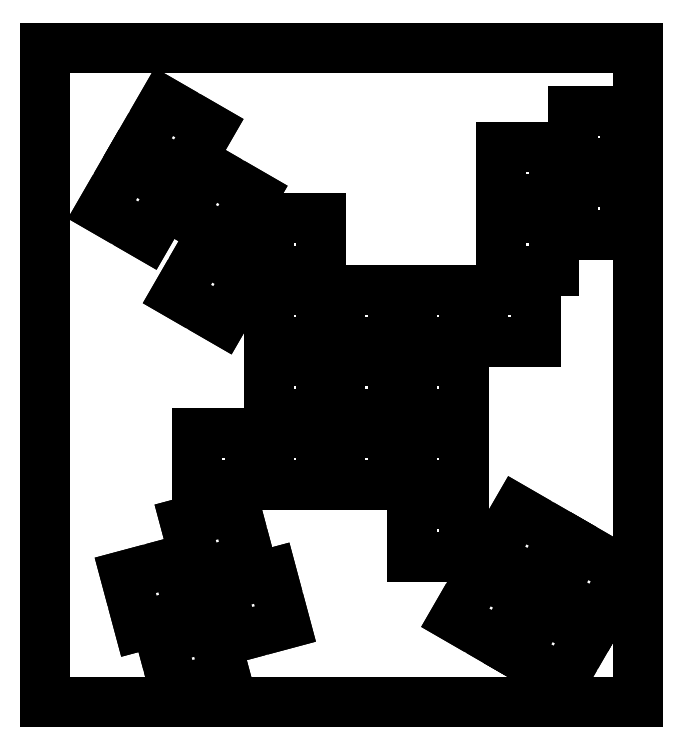
<metadata>
{"format":"dxf","ext":"dxf","renderer":"ezdxf+matplotlib","layout":"modelspace","background":"white","min_lineweight":24,"dpi":150}
</metadata>
<code>
0
SECTION
2
ENTITIES
0
LINE
8
0
10
0.09371
20
174.4
30
0
11
158
21
174.4
31
0
0
LINE
8
0
10
158
20
174.4
30
0
11
158
21
0.09784
31
0
0
LINE
8
0
10
158
20
0.09784
30
0
11
0.09371
21
0.09784
31
0
0
LINE
8
0
10
0.09371
20
0.09784
30
0
11
0.09371
21
174.4
31
0
0
LINE
8
0
10
31.1
20
16.71
30
0
11
34.72
21
3.192
31
0
0
LINE
8
0
10
34.72
20
3.192
30
0
11
48.24
21
6.816
31
0
0
LINE
8
0
10
48.24
20
6.816
30
0
11
44.62
21
20.34
31
0
0
LINE
8
0
10
44.62
20
20.34
30
0
11
31.1
21
16.71
31
0
0
LINE
8
0
10
125.9
20
13.08
30
0
11
138
21
6.08
31
0
0
LINE
8
0
10
138
20
6.08
30
0
11
145
21
18.2
31
0
0
LINE
8
0
10
145
20
18.2
30
0
11
132.9
21
25.2
31
0
0
LINE
8
0
10
132.9
20
25.2
30
0
11
125.9
21
13.08
31
0
0
LINE
8
0
10
109.4
20
22.6
30
0
11
121.5
21
15.6
31
0
0
LINE
8
0
10
121.5
20
15.6
30
0
11
128.5
21
27.73
31
0
0
LINE
8
0
10
128.5
20
27.73
30
0
11
116.4
21
34.73
31
0
0
LINE
8
0
10
116.4
20
34.73
30
0
11
109.4
21
22.6
31
0
0
LINE
8
0
10
47.03
20
30.85
30
0
11
50.66
21
17.32
31
0
0
LINE
8
0
10
50.66
20
17.32
30
0
11
64.18
21
20.94
31
0
0
LINE
8
0
10
64.18
20
20.94
30
0
11
60.55
21
34.47
31
0
0
LINE
8
0
10
60.55
20
34.47
30
0
11
47.03
21
30.85
31
0
0
LINE
8
0
10
21.57
20
33.88
30
0
11
25.19
21
20.36
31
0
0
LINE
8
0
10
25.19
20
20.36
30
0
11
38.71
21
23.98
31
0
0
LINE
8
0
10
38.71
20
23.98
30
0
11
35.09
21
37.51
31
0
0
LINE
8
0
10
35.09
20
37.51
30
0
11
21.57
21
33.88
31
0
0
LINE
8
0
10
135.4
20
29.58
30
0
11
147.6
21
22.57
31
0
0
LINE
8
0
10
147.6
20
22.57
30
0
11
154.6
21
34.7
31
0
0
LINE
8
0
10
154.6
20
34.7
30
0
11
142.4
21
41.7
31
0
0
LINE
8
0
10
142.4
20
41.7
30
0
11
135.4
21
29.58
31
0
0
LINE
8
0
10
118.9
20
39.1
30
0
11
131.1
21
32.1
31
0
0
LINE
8
0
10
131.1
20
32.1
30
0
11
138.1
21
44.23
31
0
0
LINE
8
0
10
138.1
20
44.23
30
0
11
125.9
21
51.23
31
0
0
LINE
8
0
10
125.9
20
51.23
30
0
11
118.9
21
39.1
31
0
0
LINE
8
0
10
37.5
20
48.01
30
0
11
41.13
21
34.49
31
0
0
LINE
8
0
10
41.13
20
34.49
30
0
11
54.65
21
38.12
31
0
0
LINE
8
0
10
54.65
20
38.12
30
0
11
51.03
21
51.64
31
0
0
LINE
8
0
10
51.03
20
51.64
30
0
11
37.5
21
48.01
31
0
0
LINE
8
0
10
97.87
20
52.79
30
0
11
111.9
21
52.79
31
0
0
LINE
8
0
10
111.9
20
52.79
30
0
11
111.9
21
38.79
31
0
0
LINE
8
0
10
111.9
20
38.79
30
0
11
97.87
21
38.79
31
0
0
LINE
8
0
10
97.87
20
38.79
30
0
11
97.87
21
52.79
31
0
0
LINE
8
0
10
40.72
20
71.84
30
0
11
54.72
21
71.84
31
0
0
LINE
8
0
10
54.72
20
71.84
30
0
11
54.72
21
57.84
31
0
0
LINE
8
0
10
54.72
20
57.84
30
0
11
40.72
21
57.84
31
0
0
LINE
8
0
10
40.72
20
57.84
30
0
11
40.72
21
71.84
31
0
0
LINE
8
0
10
59.77
20
71.84
30
0
11
73.77
21
71.84
31
0
0
LINE
8
0
10
73.77
20
71.84
30
0
11
73.77
21
57.84
31
0
0
LINE
8
0
10
73.77
20
57.84
30
0
11
59.77
21
57.84
31
0
0
LINE
8
0
10
59.77
20
57.84
30
0
11
59.77
21
71.84
31
0
0
LINE
8
0
10
78.82
20
71.84
30
0
11
92.82
21
71.84
31
0
0
LINE
8
0
10
92.82
20
71.84
30
0
11
92.82
21
57.84
31
0
0
LINE
8
0
10
92.82
20
57.84
30
0
11
78.82
21
57.84
31
0
0
LINE
8
0
10
78.82
20
57.84
30
0
11
78.82
21
71.84
31
0
0
LINE
8
0
10
97.87
20
71.84
30
0
11
111.9
21
71.84
31
0
0
LINE
8
0
10
111.9
20
71.84
30
0
11
111.9
21
57.84
31
0
0
LINE
8
0
10
111.9
20
57.84
30
0
11
97.87
21
57.84
31
0
0
LINE
8
0
10
97.87
20
57.84
30
0
11
97.87
21
71.84
31
0
0
LINE
8
0
10
59.77
20
90.89
30
0
11
73.77
21
90.89
31
0
0
LINE
8
0
10
73.77
20
90.89
30
0
11
73.77
21
76.89
31
0
0
LINE
8
0
10
73.77
20
76.89
30
0
11
59.77
21
76.89
31
0
0
LINE
8
0
10
59.77
20
76.89
30
0
11
59.77
21
90.89
31
0
0
LINE
8
0
10
78.82
20
90.89
30
0
11
92.82
21
90.89
31
0
0
LINE
8
0
10
92.82
20
90.89
30
0
11
92.82
21
76.89
31
0
0
LINE
8
0
10
92.82
20
76.89
30
0
11
78.82
21
76.89
31
0
0
LINE
8
0
10
78.82
20
76.89
30
0
11
78.82
21
90.89
31
0
0
LINE
8
0
10
97.87
20
90.89
30
0
11
111.9
21
90.89
31
0
0
LINE
8
0
10
111.9
20
90.89
30
0
11
111.9
21
76.89
31
0
0
LINE
8
0
10
111.9
20
76.89
30
0
11
97.87
21
76.89
31
0
0
LINE
8
0
10
97.87
20
76.89
30
0
11
97.87
21
90.89
31
0
0
LINE
8
0
10
59.77
20
109.9
30
0
11
73.77
21
109.9
31
0
0
LINE
8
0
10
73.77
20
109.9
30
0
11
73.77
21
95.94
31
0
0
LINE
8
0
10
73.77
20
95.94
30
0
11
59.77
21
95.94
31
0
0
LINE
8
0
10
59.77
20
95.94
30
0
11
59.77
21
109.9
31
0
0
LINE
8
0
10
78.82
20
109.9
30
0
11
92.82
21
109.9
31
0
0
LINE
8
0
10
92.82
20
109.9
30
0
11
92.82
21
95.94
31
0
0
LINE
8
0
10
92.82
20
95.94
30
0
11
78.82
21
95.94
31
0
0
LINE
8
0
10
78.82
20
95.94
30
0
11
78.82
21
109.9
31
0
0
LINE
8
0
10
97.87
20
109.9
30
0
11
111.9
21
109.9
31
0
0
LINE
8
0
10
111.9
20
109.9
30
0
11
111.9
21
95.94
31
0
0
LINE
8
0
10
111.9
20
95.94
30
0
11
97.87
21
95.94
31
0
0
LINE
8
0
10
97.87
20
95.94
30
0
11
97.87
21
109.9
31
0
0
LINE
8
0
10
116.9
20
109.9
30
0
11
130.9
21
109.9
31
0
0
LINE
8
0
10
130.9
20
109.9
30
0
11
130.9
21
95.94
31
0
0
LINE
8
0
10
130.9
20
95.94
30
0
11
116.9
21
95.94
31
0
0
LINE
8
0
10
116.9
20
95.94
30
0
11
116.9
21
109.9
31
0
0
LINE
8
0
10
35.31
20
108.8
30
0
11
47.43
21
101.8
31
0
0
LINE
8
0
10
47.43
20
101.8
30
0
11
54.43
21
113.9
31
0
0
LINE
8
0
10
54.43
20
113.9
30
0
11
42.31
21
120.9
31
0
0
LINE
8
0
10
42.31
20
120.9
30
0
11
35.31
21
108.8
31
0
0
LINE
8
0
10
59.77
20
129
30
0
11
73.77
21
129
31
0
0
LINE
8
0
10
73.77
20
129
30
0
11
73.77
21
115
31
0
0
LINE
8
0
10
73.77
20
115
30
0
11
59.77
21
115
31
0
0
LINE
8
0
10
59.77
20
115
30
0
11
59.77
21
129
31
0
0
LINE
8
0
10
121.7
20
129
30
0
11
135.7
21
129
31
0
0
LINE
8
0
10
135.7
20
129
30
0
11
135.7
21
115
31
0
0
LINE
8
0
10
135.7
20
115
30
0
11
121.7
21
115
31
0
0
LINE
8
0
10
121.7
20
115
30
0
11
121.7
21
129
31
0
0
LINE
8
0
10
36.58
20
130.1
30
0
11
48.71
21
123.1
31
0
0
LINE
8
0
10
48.71
20
123.1
30
0
11
55.71
21
135.2
31
0
0
LINE
8
0
10
55.71
20
135.2
30
0
11
43.58
21
142.2
31
0
0
LINE
8
0
10
43.58
20
142.2
30
0
11
36.58
21
130.1
31
0
0
LINE
8
0
10
15.32
20
131.3
30
0
11
27.45
21
124.3
31
0
0
LINE
8
0
10
27.45
20
124.3
30
0
11
34.45
21
136.5
31
0
0
LINE
8
0
10
34.45
20
136.5
30
0
11
22.32
21
143.5
31
0
0
LINE
8
0
10
22.32
20
143.5
30
0
11
15.32
21
131.3
31
0
0
LINE
8
0
10
140.7
20
138.5
30
0
11
154.7
21
138.5
31
0
0
LINE
8
0
10
154.7
20
138.5
30
0
11
154.7
21
124.5
31
0
0
LINE
8
0
10
154.7
20
124.5
30
0
11
140.7
21
124.5
31
0
0
LINE
8
0
10
140.7
20
124.5
30
0
11
140.7
21
138.5
31
0
0
LINE
8
0
10
121.7
20
148
30
0
11
135.7
21
148
31
0
0
LINE
8
0
10
135.7
20
148
30
0
11
135.7
21
134
31
0
0
LINE
8
0
10
135.7
20
134
30
0
11
121.7
21
134
31
0
0
LINE
8
0
10
121.7
20
134
30
0
11
121.7
21
148
31
0
0
LINE
8
0
10
24.85
20
147.8
30
0
11
36.97
21
140.8
31
0
0
LINE
8
0
10
36.97
20
140.8
30
0
11
43.97
21
153
31
0
0
LINE
8
0
10
43.97
20
153
30
0
11
31.85
21
160
31
0
0
LINE
8
0
10
31.85
20
160
30
0
11
24.85
21
147.8
31
0
0
LINE
8
0
10
140.7
20
157.6
30
0
11
154.7
21
157.6
31
0
0
LINE
8
0
10
154.7
20
157.6
30
0
11
154.7
21
143.6
31
0
0
LINE
8
0
10
154.7
20
143.6
30
0
11
140.7
21
143.6
31
0
0
LINE
8
0
10
140.7
20
143.6
30
0
11
140.7
21
157.6
31
0
0
ENDSEC
0
EOF

</code>
